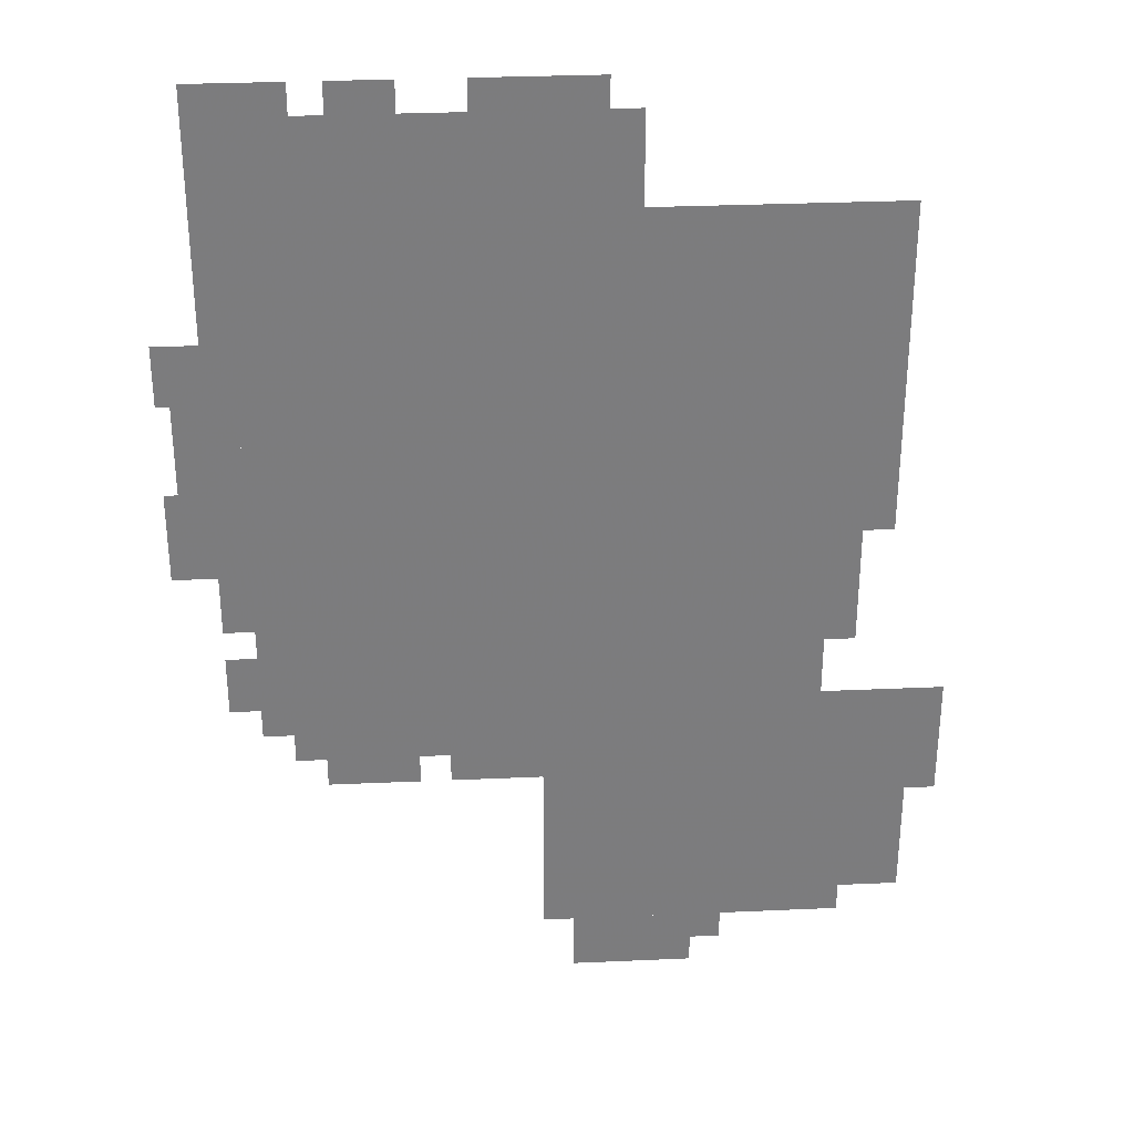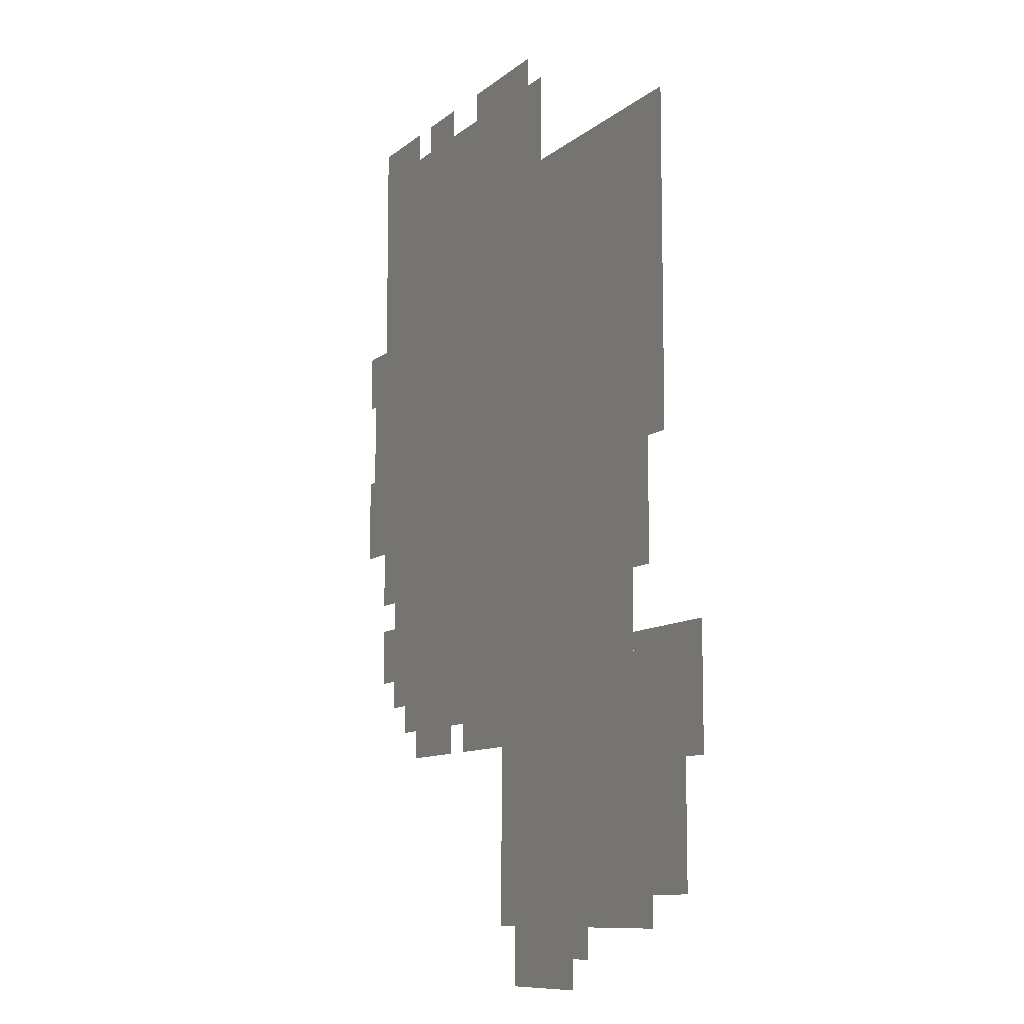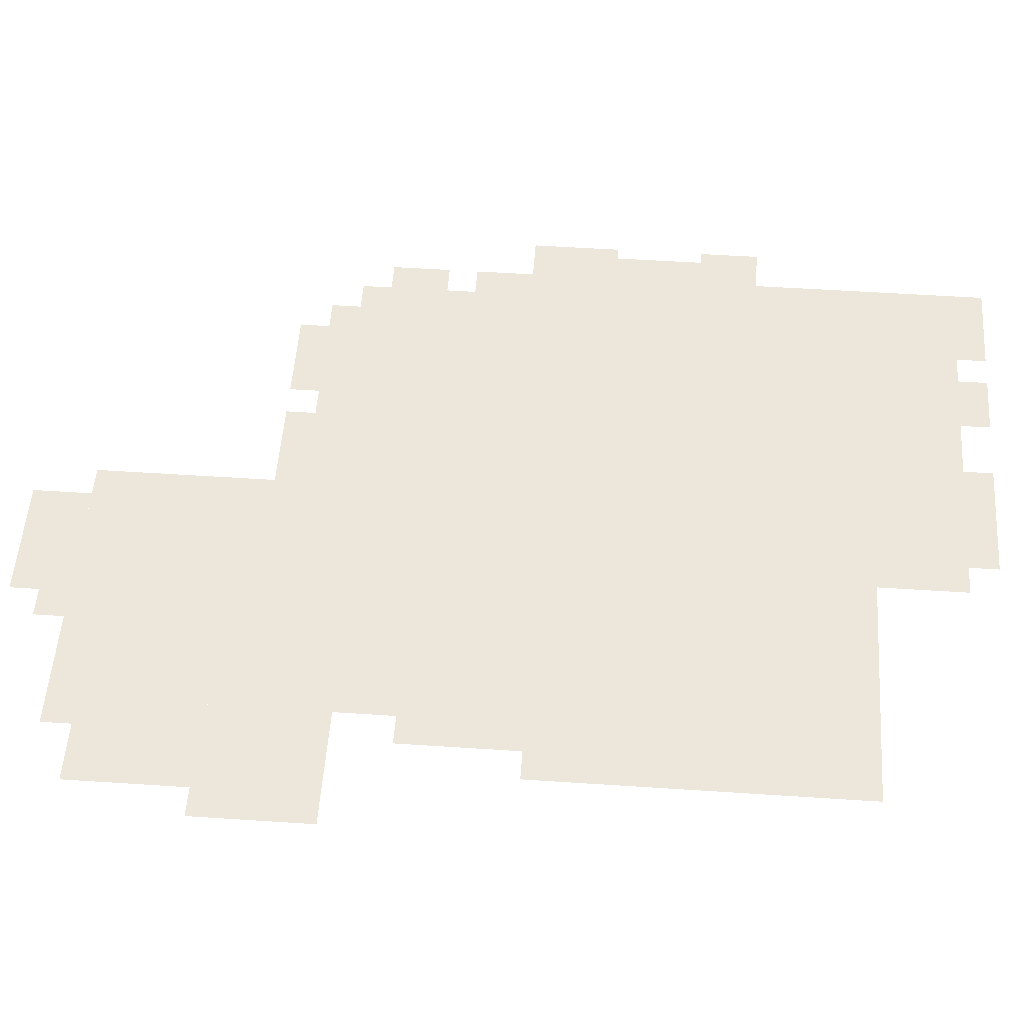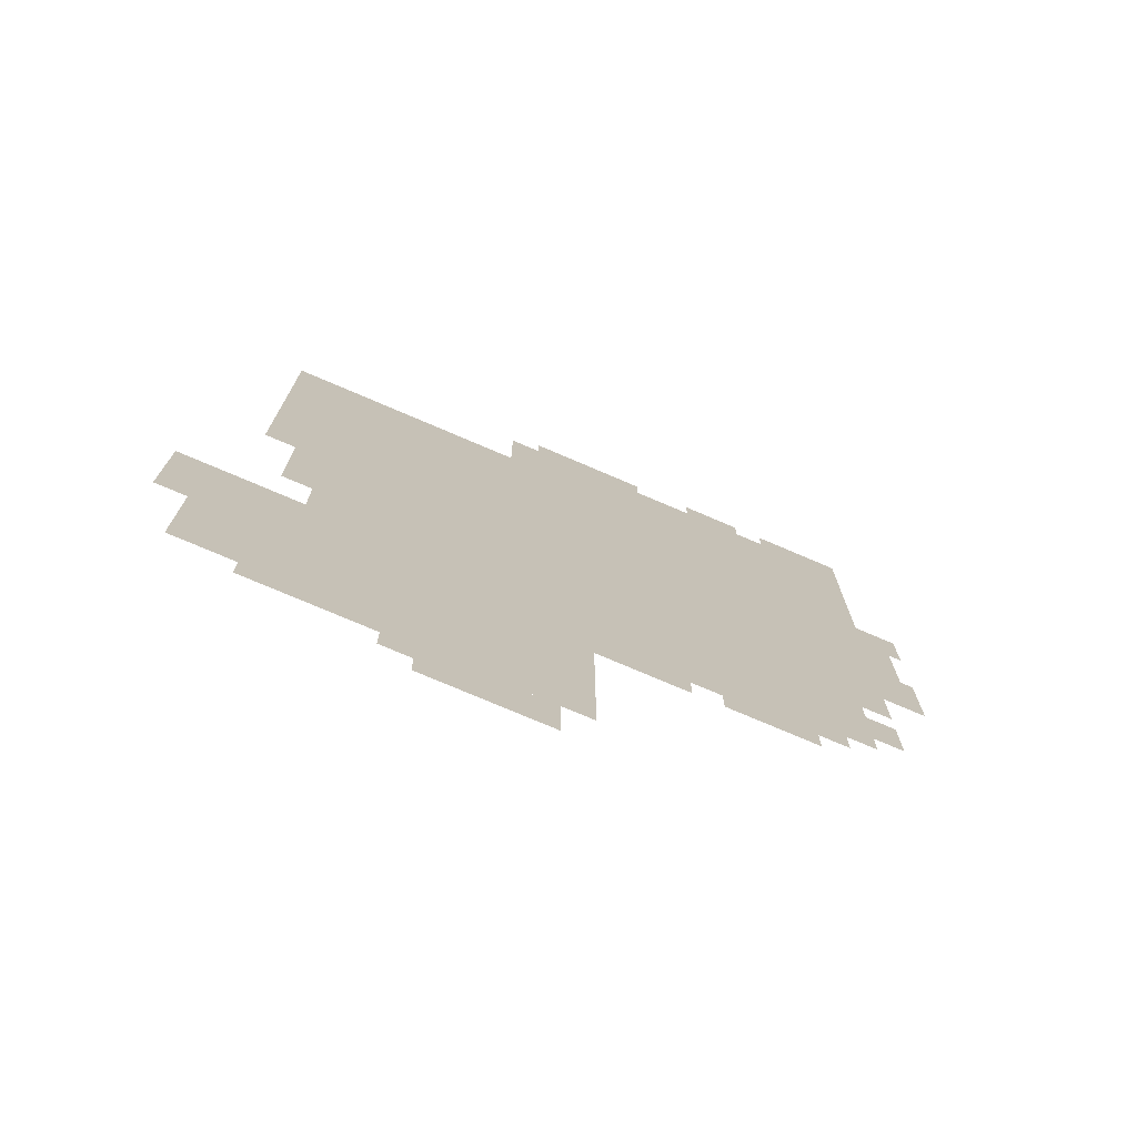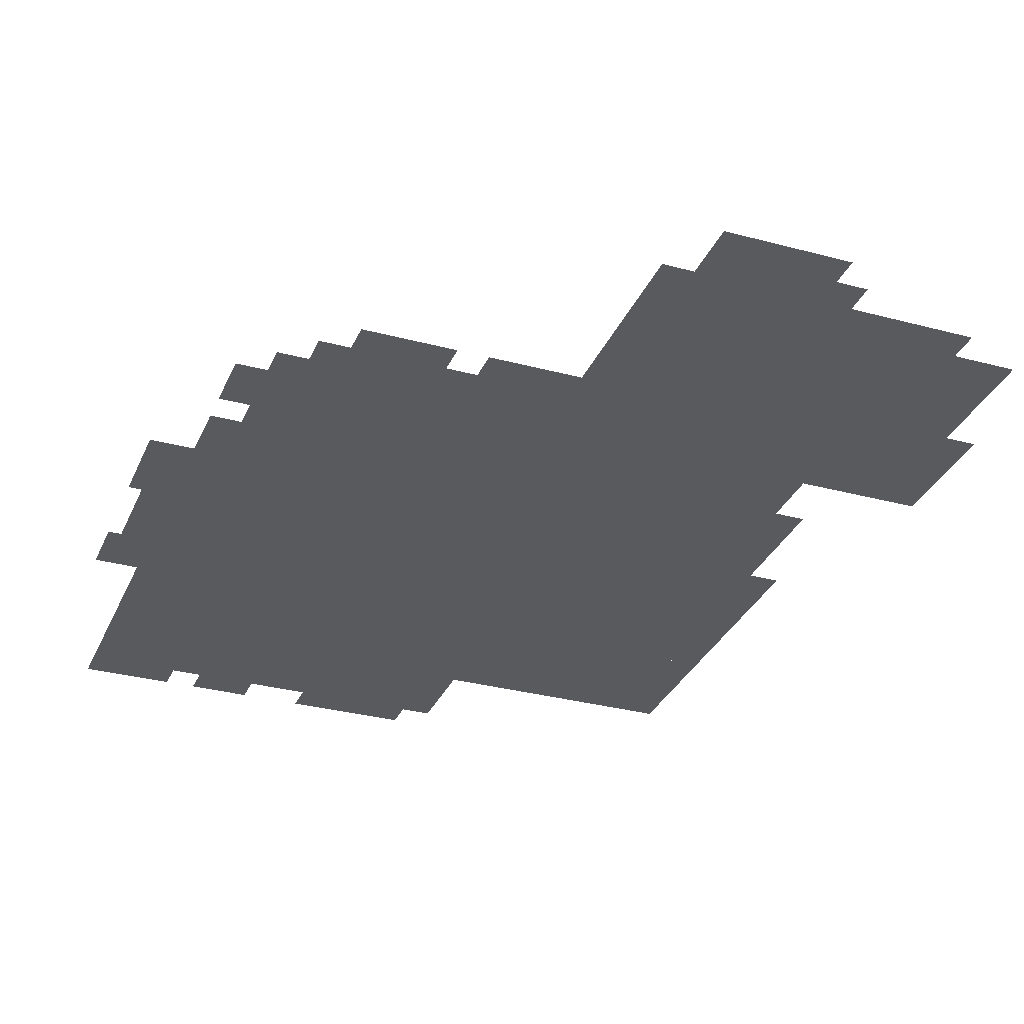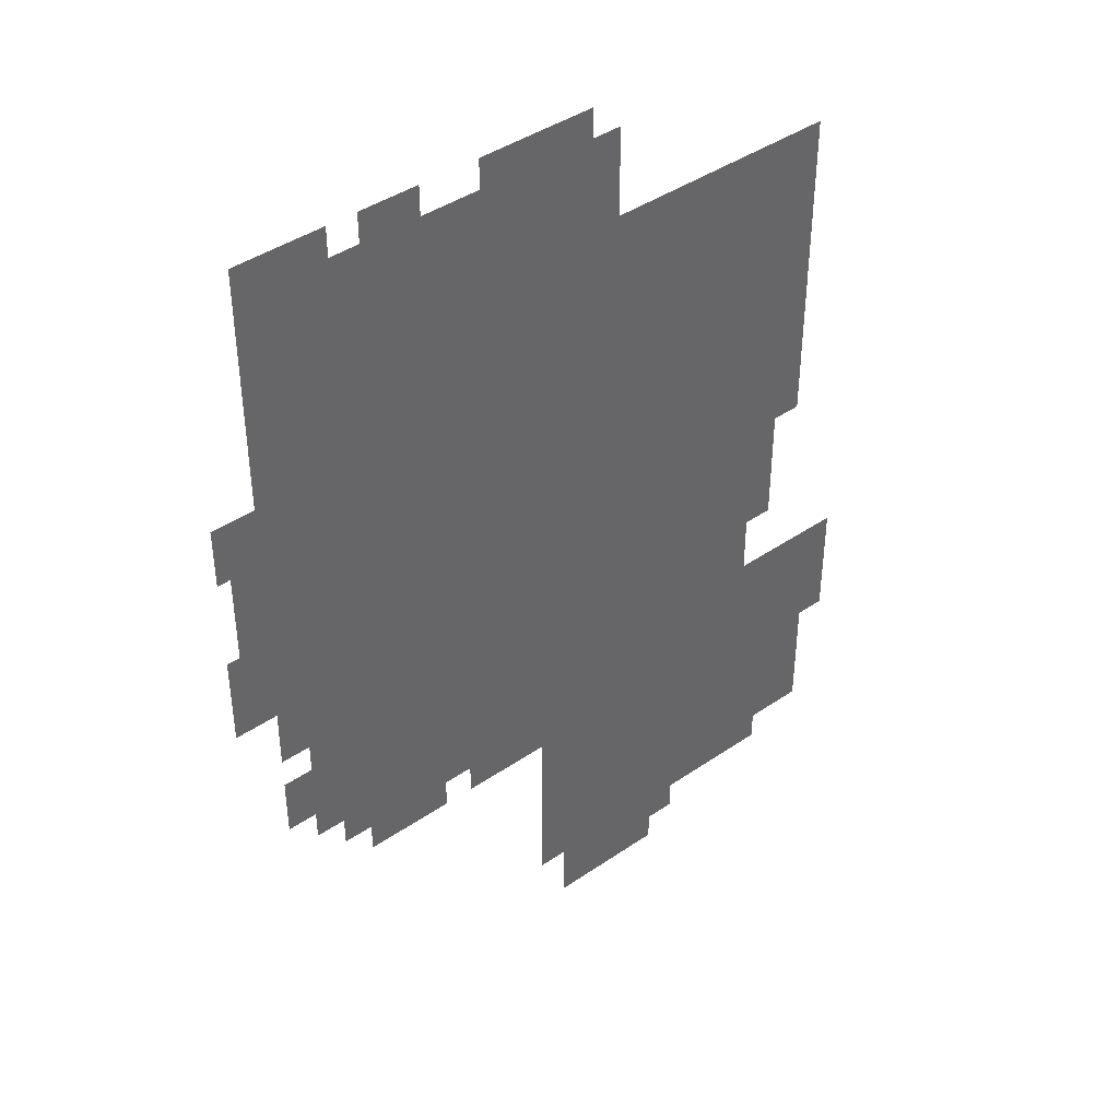
<metadata>
{"format":"obj","ext":"obj","renderer":"f3d","projection":"perspective","resolution":1024,"background":"white","views":[{"elev":31.4,"azim":-3.6,"up":"+Y"},{"elev":-9.8,"azim":62.9,"up":"+Y"},{"elev":52.5,"azim":94.1,"up":"+Z"},{"elev":-75.1,"azim":156.8,"up":"+Y"},{"elev":-31.6,"azim":-20.8,"up":"+Z"},{"elev":42.0,"azim":-39.5,"up":"+Y"}]}
</metadata>
<code>
g zuozhiya_2-mesh
v -96 415 0
v -96 895 0
v -416 895 0
v -416 415 0
v -416 415 0
v -416 895 0
v -704 895 0
v -704 415 0
v -128 63 0
v -128 415 0
v -416 415 0
v -416 63 0
v -320 895 0
v -320 991 0
v -544 991 0
v -544 895 0
v -544 895 0
v -544 991 0
v -736 991 0
v -736 895 0
v -32 95 0
v -32 223 0
v -128 223 0
v -128 95 0
v -32 223 0
v -32 351 0
v -128 351 0
v -128 223 0
v -576 351 0
v -576 415 0
v -736 415 0
v -736 351 0
v -416 351 0
v -416 415 0
v -576 415 0
v -576 351 0
v -416 255 0
v -416 351 0
v -512 351 0
v -512 255 0
v -256 0 0
v -256 63 0
v -384 63 0
v -384 0 0
v -704 671 0
v -704 895 0
v -736 895 0
v -736 671 0
v -704 447 0
v -704 671 0
v -736 671 0
v -736 447 0
v -64 703 0
v -64 895 0
v -96 895 0
v -96 703 0
v -512 287 0
v -512 351 0
v -608 351 0
v -608 287 0
v -64 543 0
v -64 703 0
v -96 703 0
v -96 543 0
v -736 511 0
v -736 639 0
v -768 639 0
v -768 511 0
v -608 287 0
v -608 351 0
v -672 351 0
v -672 287 0
v -736 639 0
v -736 767 0
v -768 767 0
v -768 639 0
v -544 255 0
v -544 287 0
v -608 287 0
v -608 255 0
v -768 543 0
v -768 607 0
v -782 607 0
v -782 543 0
v -768 703 0
v -768 767 0
v -782 767 0
v -782 703 0
v -544 991 0
v -544 1023 0
v -608 1023 0
v -608 991 0
v -640 991 0
v -640 1023 0
v -704 1023 0
v -704 991 0
v -352 991 0
v -352 1023 0
v -416 1023 0
v -416 991 0
v -416 991 0
v -416 1023 0
v -480 1023 0
v -480 991 0
v 0 287 0
v 0 351 0
v -32 351 0
v -32 287 0
v 0 223 0
v 0 287 0
v -32 287 0
v -32 223 0
v -224 31 0
v -224 63 0
v -256 63 0
v -256 31 0
v -96 63 0
v -96 95 0
v -128 95 0
v -128 63 0
v -672 319 0
v -672 351 0
v -704 351 0
v -704 319 0
v -704 991 0
v -704 1023 0
v -736 1023 0
v -736 991 0
v -768 511 0
v -768 543 0
v -782 543 0
v -782 511 0
v -608 255 0
v -608 287 0
v -640 287 0
v -640 255 0
g zuozhiya_2-mesh_0
f 3 2 1
f 1 4 3
f 7 6 5
f 5 8 7
f 11 10 9
f 9 12 11
f 15 14 13
f 13 16 15
f 19 18 17
f 17 20 19
f 23 22 21
f 21 24 23
f 27 26 25
f 25 28 27
f 31 30 29
f 29 32 31
f 35 34 33
f 33 36 35
f 39 38 37
f 37 40 39
f 43 42 41
f 41 44 43
f 47 46 45
f 45 48 47
f 51 50 49
f 49 52 51
f 55 54 53
f 53 56 55
f 59 58 57
f 57 60 59
f 63 62 61
f 61 64 63
f 67 66 65
f 65 68 67
f 71 70 69
f 69 72 71
f 75 74 73
f 73 76 75
f 79 78 77
f 77 80 79
f 83 82 81
f 81 84 83
f 87 86 85
f 85 88 87
f 91 90 89
f 89 92 91
f 95 94 93
f 93 96 95
f 99 98 97
f 97 100 99
f 103 102 101
f 101 104 103
f 107 106 105
f 105 108 107
f 111 110 109
f 109 112 111
f 115 114 113
f 113 116 115
f 119 118 117
f 117 120 119
f 123 122 121
f 121 124 123
f 127 126 125
f 125 128 127
f 131 130 129
f 129 132 131
f 135 134 133
f 133 136 135

</code>
